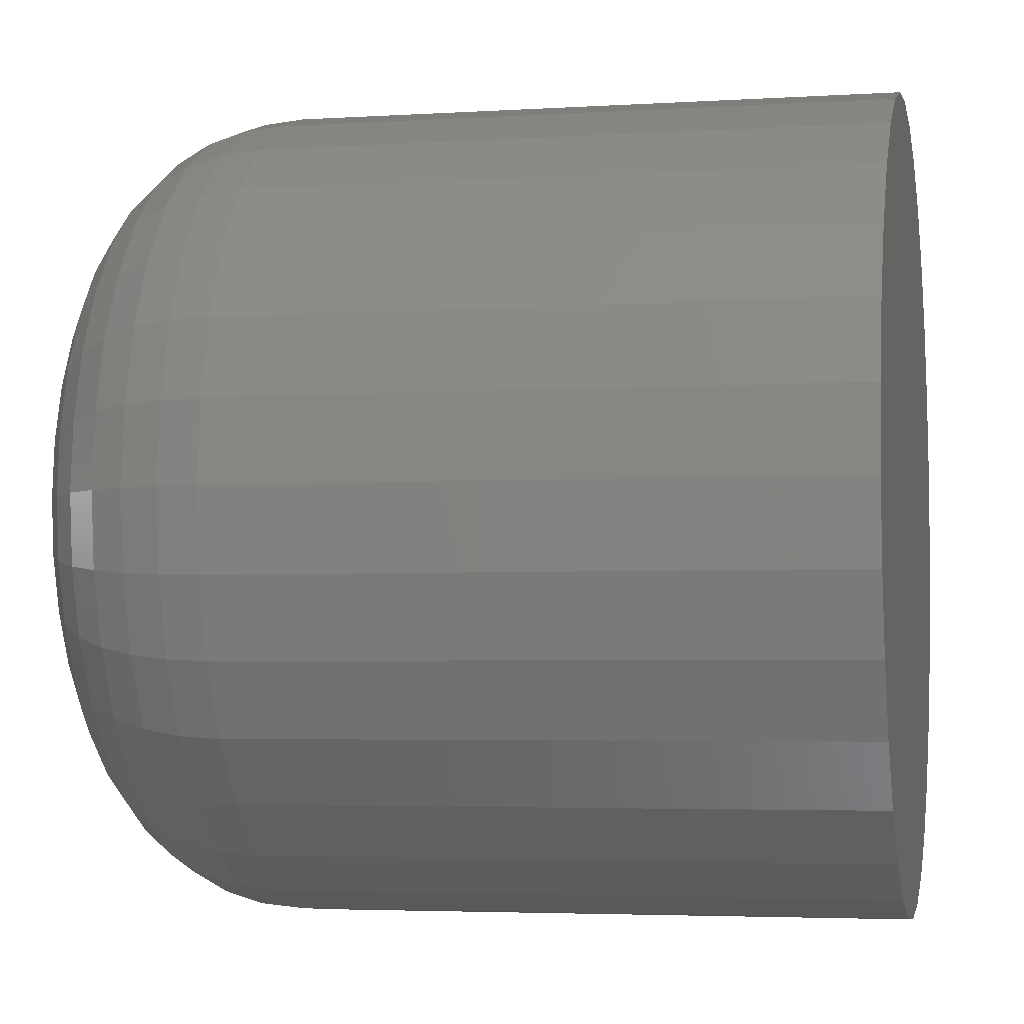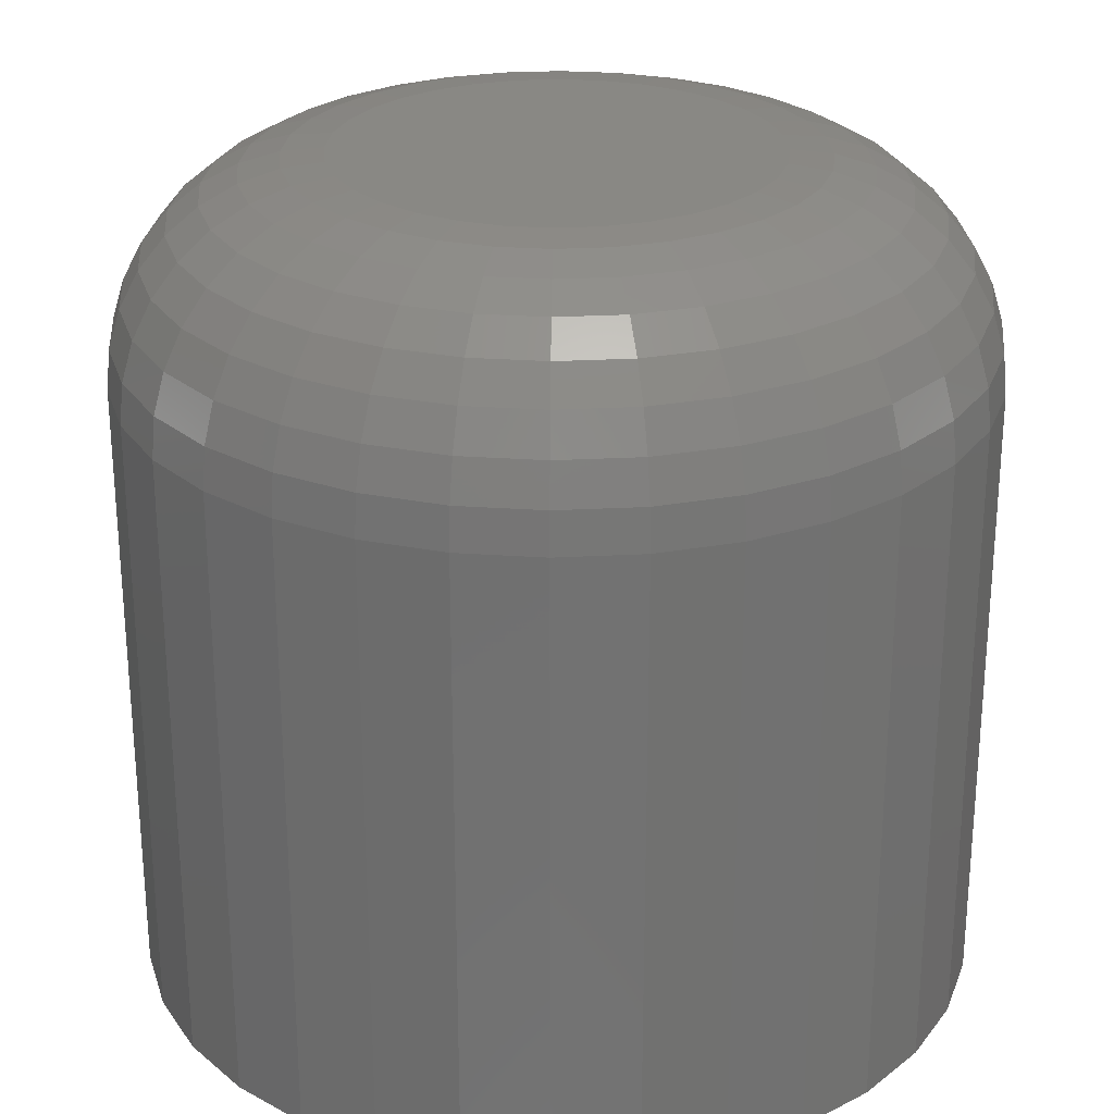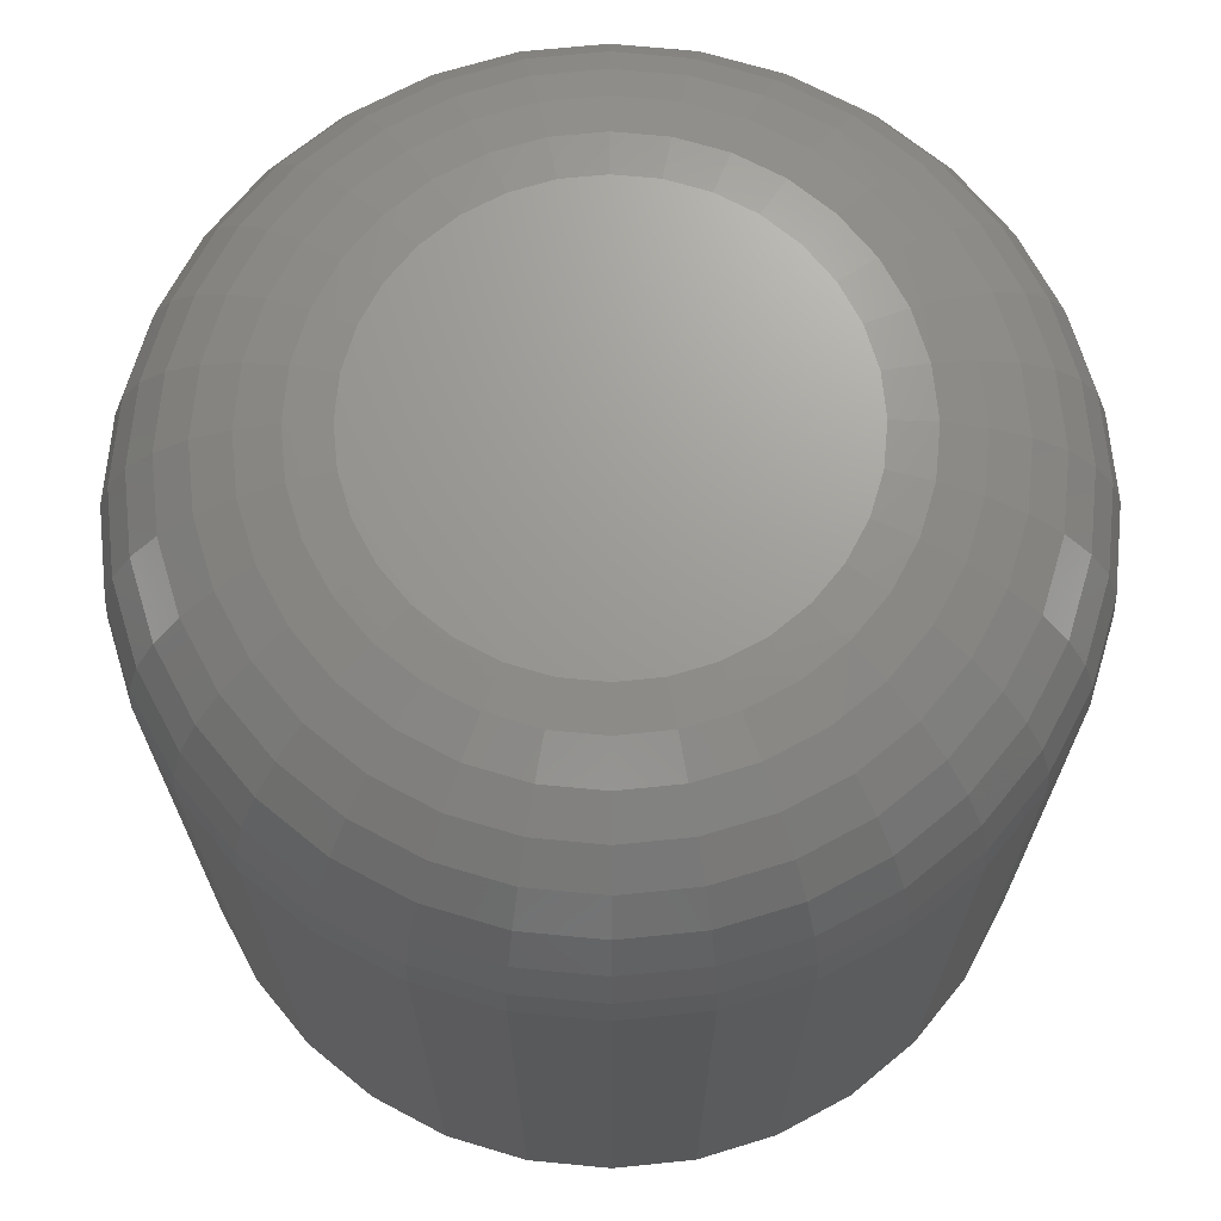
<metadata>
{"format":"stl","ext":"stl","renderer":"f3d","projection":"perspective","resolution":1024,"background":"white","views":[{"elev":-3.8,"azim":-78.2,"up":"+Z"},{"elev":26.4,"azim":-66.7,"up":"+Y"},{"elev":69.5,"azim":78.6,"up":"+Y"}]}
</metadata>
<code>
# stl→obj: 320 verts, 636 faces
v -0.6131 8.929e-18 0.717
v -0.6071 9.795e-18 0.7188
v -0.6009 1.055e-17 0.7194
v -0.5947 1.118e-17 0.7188
v -0.5887 1.164e-17 0.717
v -0.6186 7.989e-18 0.714
v -0.5832 1.193e-17 0.714
v -0.6235 7.012e-18 0.7101
v -0.5783 1.202e-17 0.7101
v -0.6274 6.035e-18 0.7052
v -0.5744 1.193e-17 0.7052
v -0.6304 5.095e-18 0.6997
v -0.5714 1.164e-17 0.6997
v -0.6322 4.229e-18 0.6937
v -0.5696 1.118e-17 0.6937
v -0.5714 8.929e-18 0.6753
v -0.6304 2.383e-18 0.6753
v -0.5696 9.795e-18 0.6813
v -0.6274 2.098e-18 0.6698
v -0.5744 7.989e-18 0.6698
v -0.6235 2.002e-18 0.6649
v -0.5783 7.012e-18 0.6649
v -0.6186 2.098e-18 0.661
v -0.5832 6.035e-18 0.661
v -0.6131 2.383e-18 0.658
v -0.5887 5.095e-18 0.658
v -0.6071 2.846e-18 0.6562
v -0.6009 3.469e-18 0.6556
v -0.5947 4.229e-18 0.6562
v -0.6322 2.846e-18 0.6813
v -0.6328 3.469e-18 0.6875
v -0.569 1.055e-17 0.6875
v -0.5377 -0.03125 0.6875
v -0.5377 -0.125 0.6875
v -0.539 -0.03125 0.6752
v -0.539 -0.125 0.6752
v -0.5426 -0.03125 0.6633
v -0.5426 -0.125 0.6633
v -0.5484 -0.03125 0.6524
v -0.5484 -0.125 0.6524
v -0.5562 -0.03125 0.6428
v -0.5562 -0.125 0.6428
v -0.5658 -0.03125 0.635
v -0.5658 -0.125 0.635
v -0.5767 -0.03125 0.6291
v -0.5767 -0.125 0.6291
v -0.5886 -0.03125 0.6256
v -0.5886 -0.125 0.6256
v -0.6009 -0.03125 0.6243
v -0.6009 -0.125 0.6243
v -0.6132 -0.03125 0.6256
v -0.6132 -0.125 0.6256
v -0.6251 -0.03125 0.6291
v -0.6251 -0.125 0.6291
v -0.636 -0.03125 0.635
v -0.636 -0.125 0.635
v -0.6456 -0.03125 0.6428
v -0.6456 -0.125 0.6428
v -0.6534 -0.03125 0.6524
v -0.6534 -0.125 0.6524
v -0.6593 -0.03125 0.6633
v -0.6593 -0.125 0.6633
v -0.6628 -0.03125 0.6752
v -0.6628 -0.125 0.6752
v -0.6641 -0.03125 0.6875
v -0.6641 -0.125 0.6875
v -0.6628 -0.03125 0.6998
v -0.6628 -0.125 0.6998
v -0.6593 -0.03125 0.7117
v -0.6593 -0.125 0.7117
v -0.6534 -0.03125 0.7226
v -0.6534 -0.125 0.7226
v -0.6456 -0.03125 0.7322
v -0.6456 -0.125 0.7322
v -0.636 -0.03125 0.74
v -0.636 -0.125 0.74
v -0.6251 -0.03125 0.7459
v -0.6251 -0.125 0.7459
v -0.6132 -0.03125 0.7494
v -0.6132 -0.125 0.7494
v -0.6009 -0.03125 0.7507
v -0.6009 -0.125 0.7507
v -0.5886 -0.03125 0.7494
v -0.5886 -0.125 0.7494
v -0.5767 -0.03125 0.7459
v -0.5767 -0.125 0.7459
v -0.5658 -0.03125 0.74
v -0.5658 -0.125 0.74
v -0.5562 -0.03125 0.7322
v -0.5562 -0.125 0.7322
v -0.5484 -0.03125 0.7226
v -0.5484 -0.125 0.7226
v -0.5426 -0.03125 0.7117
v -0.5426 -0.125 0.7117
v -0.539 -0.03125 0.6998
v -0.539 -0.125 0.6998
v -0.5383 -0.02515 0.6875
v -0.5395 -0.02515 0.6753
v -0.5401 -0.01929 0.6875
v -0.5413 -0.01929 0.6756
v -0.543 -0.01389 0.6875
v -0.5441 -0.01389 0.6762
v -0.5469 -0.009153 0.6875
v -0.5479 -0.009153 0.677
v -0.5516 -0.005267 0.6875
v -0.5526 -0.005267 0.6779
v -0.557 -0.002379 0.6875
v -0.5579 -0.002379 0.6789
v -0.5629 -0.0006005 0.6875
v -0.5636 -0.0006005 0.6801
v -0.6623 -0.02515 0.6753
v -0.6635 -0.02515 0.6875
v -0.6605 -0.01929 0.6756
v -0.6617 -0.01929 0.6875
v -0.6577 -0.01389 0.6762
v -0.6588 -0.01389 0.6875
v -0.6539 -0.009153 0.677
v -0.6549 -0.009153 0.6875
v -0.6492 -0.005267 0.6779
v -0.6502 -0.005267 0.6875
v -0.6439 -0.002379 0.6789
v -0.6448 -0.002379 0.6875
v -0.6382 -0.0006005 0.6801
v -0.6389 -0.0006005 0.6875
v -0.6587 -0.02515 0.6636
v -0.6571 -0.01929 0.6642
v -0.6544 -0.01389 0.6653
v -0.6508 -0.009153 0.6668
v -0.6464 -0.005267 0.6686
v -0.6414 -0.002379 0.6707
v -0.636 -0.0006005 0.673
v -0.6529 -0.02515 0.6527
v -0.6514 -0.01929 0.6537
v -0.649 -0.01389 0.6553
v -0.6458 -0.009153 0.6575
v -0.6419 -0.005267 0.6601
v -0.6374 -0.002379 0.6631
v -0.6325 -0.0006005 0.6664
v -0.6451 -0.02515 0.6433
v -0.6439 -0.01929 0.6445
v -0.6418 -0.01389 0.6466
v -0.6391 -0.009153 0.6493
v -0.6357 -0.005267 0.6527
v -0.6319 -0.002379 0.6565
v -0.6278 -0.0006005 0.6606
v -0.6357 -0.02515 0.6355
v -0.6347 -0.01929 0.637
v -0.6331 -0.01389 0.6394
v -0.6309 -0.009153 0.6426
v -0.6283 -0.005267 0.6465
v -0.6253 -0.002379 0.651
v -0.622 -0.0006005 0.6559
v -0.6248 -0.02515 0.6297
v -0.6242 -0.01929 0.6313
v -0.6231 -0.01389 0.634
v -0.6216 -0.009153 0.6376
v -0.6198 -0.005267 0.642
v -0.6177 -0.002379 0.647
v -0.6154 -0.0006005 0.6524
v -0.6131 -0.02515 0.6261
v -0.6128 -0.01929 0.6279
v -0.6122 -0.01389 0.6307
v -0.6114 -0.009153 0.6345
v -0.6105 -0.005267 0.6392
v -0.6095 -0.002379 0.6445
v -0.6083 -0.0006005 0.6502
v -0.6009 -0.02515 0.6249
v -0.6009 -0.01929 0.6267
v -0.6009 -0.01389 0.6296
v -0.6009 -0.009153 0.6335
v -0.6009 -0.005267 0.6382
v -0.6009 -0.002379 0.6436
v -0.6009 -0.0006005 0.6495
v -0.5887 -0.02515 0.6261
v -0.589 -0.01929 0.6279
v -0.5896 -0.01389 0.6307
v -0.5904 -0.009153 0.6345
v -0.5913 -0.005267 0.6392
v -0.5923 -0.002379 0.6445
v -0.5935 -0.0006005 0.6502
v -0.577 -0.02515 0.6297
v -0.5776 -0.01929 0.6313
v -0.5788 -0.01389 0.634
v -0.5802 -0.009153 0.6376
v -0.582 -0.005267 0.642
v -0.5841 -0.002379 0.647
v -0.5864 -0.0006005 0.6524
v -0.5661 -0.02515 0.6355
v -0.5671 -0.01929 0.637
v -0.5687 -0.01389 0.6394
v -0.5709 -0.009153 0.6426
v -0.5735 -0.005267 0.6465
v -0.5765 -0.002379 0.651
v -0.5798 -0.0006005 0.6559
v -0.5567 -0.02515 0.6433
v -0.5579 -0.01929 0.6445
v -0.56 -0.01389 0.6466
v -0.5627 -0.009153 0.6493
v -0.5661 -0.005267 0.6527
v -0.5699 -0.002379 0.6565
v -0.574 -0.0006005 0.6606
v -0.5489 -0.02515 0.6527
v -0.5504 -0.01929 0.6537
v -0.5528 -0.01389 0.6553
v -0.556 -0.009153 0.6575
v -0.5599 -0.005267 0.6601
v -0.5644 -0.002379 0.6631
v -0.5693 -0.0006005 0.6664
v -0.5431 -0.02515 0.6636
v -0.5448 -0.01929 0.6642
v -0.5474 -0.01389 0.6653
v -0.551 -0.009153 0.6668
v -0.5554 -0.005267 0.6686
v -0.5604 -0.002379 0.6707
v -0.5658 -0.0006005 0.673
v -0.6623 -0.02515 0.6997
v -0.6605 -0.01929 0.6994
v -0.6577 -0.01389 0.6988
v -0.6539 -0.009153 0.698
v -0.6492 -0.005267 0.6971
v -0.6439 -0.002379 0.6961
v -0.6382 -0.0006005 0.6949
v -0.5395 -0.02515 0.6997
v -0.5413 -0.01929 0.6994
v -0.5441 -0.01389 0.6988
v -0.5479 -0.009153 0.698
v -0.5526 -0.005267 0.6971
v -0.5579 -0.002379 0.6961
v -0.5636 -0.0006005 0.6949
v -0.5431 -0.02515 0.7114
v -0.5448 -0.01929 0.7108
v -0.5474 -0.01389 0.7097
v -0.551 -0.009153 0.7082
v -0.5554 -0.005267 0.7064
v -0.5604 -0.002379 0.7043
v -0.5658 -0.0006005 0.702
v -0.5489 -0.02515 0.7223
v -0.5504 -0.01929 0.7213
v -0.5528 -0.01389 0.7197
v -0.556 -0.009153 0.7175
v -0.5599 -0.005267 0.7149
v -0.5644 -0.002379 0.7119
v -0.5693 -0.0006005 0.7086
v -0.5567 -0.02515 0.7317
v -0.5579 -0.01929 0.7305
v -0.56 -0.01389 0.7284
v -0.5627 -0.009153 0.7257
v -0.5661 -0.005267 0.7223
v -0.5699 -0.002379 0.7185
v -0.574 -0.0006005 0.7144
v -0.5661 -0.02515 0.7395
v -0.5671 -0.01929 0.738
v -0.5687 -0.01389 0.7356
v -0.5709 -0.009153 0.7324
v -0.5735 -0.005267 0.7285
v -0.5765 -0.002379 0.724
v -0.5798 -0.0006005 0.7191
v -0.577 -0.02515 0.7453
v -0.5776 -0.01929 0.7437
v -0.5788 -0.01389 0.741
v -0.5802 -0.009153 0.7374
v -0.582 -0.005267 0.733
v -0.5841 -0.002379 0.728
v -0.5864 -0.0006005 0.7226
v -0.5887 -0.02515 0.7489
v -0.589 -0.01929 0.7471
v -0.5896 -0.01389 0.7443
v -0.5904 -0.009153 0.7405
v -0.5913 -0.005267 0.7358
v -0.5923 -0.002379 0.7305
v -0.5935 -0.0006005 0.7248
v -0.6009 -0.02515 0.7501
v -0.6009 -0.01929 0.7483
v -0.6009 -0.01389 0.7454
v -0.6009 -0.009153 0.7415
v -0.6009 -0.005267 0.7368
v -0.6009 -0.002379 0.7314
v -0.6009 -0.0006005 0.7255
v -0.6131 -0.02515 0.7489
v -0.6128 -0.01929 0.7471
v -0.6122 -0.01389 0.7443
v -0.6114 -0.009153 0.7405
v -0.6105 -0.005267 0.7358
v -0.6095 -0.002379 0.7305
v -0.6083 -0.0006005 0.7248
v -0.6248 -0.02515 0.7453
v -0.6242 -0.01929 0.7437
v -0.6231 -0.01389 0.741
v -0.6216 -0.009153 0.7374
v -0.6198 -0.005267 0.733
v -0.6177 -0.002379 0.728
v -0.6154 -0.0006005 0.7226
v -0.6357 -0.02515 0.7395
v -0.6347 -0.01929 0.738
v -0.6331 -0.01389 0.7356
v -0.6309 -0.009153 0.7324
v -0.6283 -0.005267 0.7285
v -0.6253 -0.002379 0.724
v -0.622 -0.0006005 0.7191
v -0.6451 -0.02515 0.7317
v -0.6439 -0.01929 0.7305
v -0.6418 -0.01389 0.7284
v -0.6391 -0.009153 0.7257
v -0.6357 -0.005267 0.7223
v -0.6319 -0.002379 0.7185
v -0.6278 -0.0006005 0.7144
v -0.6529 -0.02515 0.7223
v -0.6514 -0.01929 0.7213
v -0.649 -0.01389 0.7197
v -0.6458 -0.009153 0.7175
v -0.6419 -0.005267 0.7149
v -0.6374 -0.002379 0.7119
v -0.6325 -0.0006005 0.7086
v -0.6587 -0.02515 0.7114
v -0.6571 -0.01929 0.7108
v -0.6544 -0.01389 0.7097
v -0.6508 -0.009153 0.7082
v -0.6464 -0.005267 0.7064
v -0.6414 -0.002379 0.7043
v -0.636 -0.0006005 0.702
f 1 2 3
f 1 3 4
f 5 1 4
f 6 1 5
f 7 6 5
f 8 6 7
f 9 8 7
f 10 8 9
f 11 10 9
f 12 10 11
f 13 12 11
f 14 12 13
f 15 14 13
f 16 17 18
f 19 17 16
f 20 19 16
f 21 19 20
f 22 21 20
f 23 21 22
f 24 23 22
f 25 23 24
f 26 25 24
f 27 25 26
f 28 27 26
f 29 28 26
f 17 30 18
f 18 30 31
f 18 31 32
f 32 31 14
f 32 14 15
f 33 34 35
f 35 34 36
f 35 36 37
f 37 36 38
f 37 38 39
f 39 38 40
f 39 40 41
f 41 40 42
f 41 42 43
f 43 42 44
f 43 44 45
f 45 44 46
f 45 46 47
f 47 46 48
f 47 48 49
f 49 48 50
f 49 50 51
f 51 50 52
f 51 52 53
f 53 52 54
f 53 54 55
f 55 54 56
f 55 56 57
f 57 56 58
f 57 58 59
f 59 58 60
f 59 60 61
f 61 60 62
f 61 62 63
f 63 62 64
f 63 64 65
f 65 64 66
f 65 66 67
f 67 66 68
f 67 68 69
f 69 68 70
f 69 70 71
f 71 70 72
f 71 72 73
f 73 72 74
f 73 74 75
f 75 74 76
f 75 76 77
f 77 76 78
f 77 78 79
f 79 78 80
f 79 80 81
f 81 80 82
f 81 82 83
f 83 82 84
f 83 84 85
f 85 84 86
f 85 86 87
f 87 86 88
f 87 88 89
f 89 88 90
f 89 90 91
f 91 90 92
f 91 92 93
f 93 92 94
f 93 94 95
f 95 94 96
f 95 96 33
f 33 96 34
f 33 35 97
f 97 35 98
f 97 98 99
f 99 98 100
f 99 100 101
f 101 100 102
f 101 102 103
f 103 102 104
f 103 104 105
f 105 104 106
f 105 106 107
f 107 106 108
f 107 108 109
f 109 108 110
f 109 110 32
f 32 110 18
f 63 65 111
f 111 65 112
f 111 112 113
f 113 112 114
f 113 114 115
f 115 114 116
f 115 116 117
f 117 116 118
f 117 118 119
f 119 118 120
f 119 120 121
f 121 120 122
f 121 122 123
f 123 122 124
f 123 124 30
f 30 124 31
f 61 63 125
f 125 63 111
f 125 111 126
f 126 111 113
f 126 113 127
f 127 113 115
f 127 115 128
f 128 115 117
f 128 117 129
f 129 117 119
f 129 119 130
f 130 119 121
f 130 121 131
f 131 121 123
f 131 123 17
f 17 123 30
f 59 61 132
f 132 61 125
f 132 125 133
f 133 125 126
f 133 126 134
f 134 126 127
f 134 127 135
f 135 127 128
f 135 128 136
f 136 128 129
f 136 129 137
f 137 129 130
f 137 130 138
f 138 130 131
f 138 131 19
f 19 131 17
f 57 59 139
f 139 59 132
f 139 132 140
f 140 132 133
f 140 133 141
f 141 133 134
f 141 134 142
f 142 134 135
f 142 135 143
f 143 135 136
f 143 136 144
f 144 136 137
f 144 137 145
f 145 137 138
f 145 138 21
f 21 138 19
f 55 57 146
f 146 57 139
f 146 139 147
f 147 139 140
f 147 140 148
f 148 140 141
f 148 141 149
f 149 141 142
f 149 142 150
f 150 142 143
f 150 143 151
f 151 143 144
f 151 144 152
f 152 144 145
f 152 145 23
f 23 145 21
f 53 55 153
f 153 55 146
f 153 146 154
f 154 146 147
f 154 147 155
f 155 147 148
f 155 148 156
f 156 148 149
f 156 149 157
f 157 149 150
f 157 150 158
f 158 150 151
f 158 151 159
f 159 151 152
f 159 152 25
f 25 152 23
f 51 53 160
f 160 53 153
f 160 153 161
f 161 153 154
f 161 154 162
f 162 154 155
f 162 155 163
f 163 155 156
f 163 156 164
f 164 156 157
f 164 157 165
f 165 157 158
f 165 158 166
f 166 158 159
f 166 159 27
f 27 159 25
f 49 51 167
f 167 51 160
f 167 160 168
f 168 160 161
f 168 161 169
f 169 161 162
f 169 162 170
f 170 162 163
f 170 163 171
f 171 163 164
f 171 164 172
f 172 164 165
f 172 165 173
f 173 165 166
f 173 166 28
f 28 166 27
f 47 49 174
f 174 49 167
f 174 167 175
f 175 167 168
f 175 168 176
f 176 168 169
f 176 169 177
f 177 169 170
f 177 170 178
f 178 170 171
f 178 171 179
f 179 171 172
f 179 172 180
f 180 172 173
f 180 173 29
f 29 173 28
f 45 47 181
f 181 47 174
f 181 174 182
f 182 174 175
f 182 175 183
f 183 175 176
f 183 176 184
f 184 176 177
f 184 177 185
f 185 177 178
f 185 178 186
f 186 178 179
f 186 179 187
f 187 179 180
f 187 180 26
f 26 180 29
f 43 45 188
f 188 45 181
f 188 181 189
f 189 181 182
f 189 182 190
f 190 182 183
f 190 183 191
f 191 183 184
f 191 184 192
f 192 184 185
f 192 185 193
f 193 185 186
f 193 186 194
f 194 186 187
f 194 187 24
f 24 187 26
f 41 43 195
f 195 43 188
f 195 188 196
f 196 188 189
f 196 189 197
f 197 189 190
f 197 190 198
f 198 190 191
f 198 191 199
f 199 191 192
f 199 192 200
f 200 192 193
f 200 193 201
f 201 193 194
f 201 194 22
f 22 194 24
f 39 41 202
f 202 41 195
f 202 195 203
f 203 195 196
f 203 196 204
f 204 196 197
f 204 197 205
f 205 197 198
f 205 198 206
f 206 198 199
f 206 199 207
f 207 199 200
f 207 200 208
f 208 200 201
f 208 201 20
f 20 201 22
f 37 39 209
f 209 39 202
f 209 202 210
f 210 202 203
f 210 203 211
f 211 203 204
f 211 204 212
f 212 204 205
f 212 205 213
f 213 205 206
f 213 206 214
f 214 206 207
f 214 207 215
f 215 207 208
f 215 208 16
f 16 208 20
f 35 37 98
f 98 37 209
f 98 209 100
f 100 209 210
f 100 210 102
f 102 210 211
f 102 211 104
f 104 211 212
f 104 212 106
f 106 212 213
f 106 213 108
f 108 213 214
f 108 214 110
f 110 214 215
f 110 215 18
f 18 215 16
f 65 67 112
f 112 67 216
f 112 216 114
f 114 216 217
f 114 217 116
f 116 217 218
f 116 218 118
f 118 218 219
f 118 219 120
f 120 219 220
f 120 220 122
f 122 220 221
f 122 221 124
f 124 221 222
f 124 222 31
f 31 222 14
f 95 33 223
f 223 33 97
f 223 97 224
f 224 97 99
f 224 99 225
f 225 99 101
f 225 101 226
f 226 101 103
f 226 103 227
f 227 103 105
f 227 105 228
f 228 105 107
f 228 107 229
f 229 107 109
f 229 109 15
f 15 109 32
f 93 95 230
f 230 95 223
f 230 223 231
f 231 223 224
f 231 224 232
f 232 224 225
f 232 225 233
f 233 225 226
f 233 226 234
f 234 226 227
f 234 227 235
f 235 227 228
f 235 228 236
f 236 228 229
f 236 229 13
f 13 229 15
f 91 93 237
f 237 93 230
f 237 230 238
f 238 230 231
f 238 231 239
f 239 231 232
f 239 232 240
f 240 232 233
f 240 233 241
f 241 233 234
f 241 234 242
f 242 234 235
f 242 235 243
f 243 235 236
f 243 236 11
f 11 236 13
f 89 91 244
f 244 91 237
f 244 237 245
f 245 237 238
f 245 238 246
f 246 238 239
f 246 239 247
f 247 239 240
f 247 240 248
f 248 240 241
f 248 241 249
f 249 241 242
f 249 242 250
f 250 242 243
f 250 243 9
f 9 243 11
f 87 89 251
f 251 89 244
f 251 244 252
f 252 244 245
f 252 245 253
f 253 245 246
f 253 246 254
f 254 246 247
f 254 247 255
f 255 247 248
f 255 248 256
f 256 248 249
f 256 249 257
f 257 249 250
f 257 250 7
f 7 250 9
f 85 87 258
f 258 87 251
f 258 251 259
f 259 251 252
f 259 252 260
f 260 252 253
f 260 253 261
f 261 253 254
f 261 254 262
f 262 254 255
f 262 255 263
f 263 255 256
f 263 256 264
f 264 256 257
f 264 257 5
f 5 257 7
f 83 85 265
f 265 85 258
f 265 258 266
f 266 258 259
f 266 259 267
f 267 259 260
f 267 260 268
f 268 260 261
f 268 261 269
f 269 261 262
f 269 262 270
f 270 262 263
f 270 263 271
f 271 263 264
f 271 264 4
f 4 264 5
f 81 83 272
f 272 83 265
f 272 265 273
f 273 265 266
f 273 266 274
f 274 266 267
f 274 267 275
f 275 267 268
f 275 268 276
f 276 268 269
f 276 269 277
f 277 269 270
f 277 270 278
f 278 270 271
f 278 271 3
f 3 271 4
f 79 81 279
f 279 81 272
f 279 272 280
f 280 272 273
f 280 273 281
f 281 273 274
f 281 274 282
f 282 274 275
f 282 275 283
f 283 275 276
f 283 276 284
f 284 276 277
f 284 277 285
f 285 277 278
f 285 278 2
f 2 278 3
f 77 79 286
f 286 79 279
f 286 279 287
f 287 279 280
f 287 280 288
f 288 280 281
f 288 281 289
f 289 281 282
f 289 282 290
f 290 282 283
f 290 283 291
f 291 283 284
f 291 284 292
f 292 284 285
f 292 285 1
f 1 285 2
f 75 77 293
f 293 77 286
f 293 286 294
f 294 286 287
f 294 287 295
f 295 287 288
f 295 288 296
f 296 288 289
f 296 289 297
f 297 289 290
f 297 290 298
f 298 290 291
f 298 291 299
f 299 291 292
f 299 292 6
f 6 292 1
f 73 75 300
f 300 75 293
f 300 293 301
f 301 293 294
f 301 294 302
f 302 294 295
f 302 295 303
f 303 295 296
f 303 296 304
f 304 296 297
f 304 297 305
f 305 297 298
f 305 298 306
f 306 298 299
f 306 299 8
f 8 299 6
f 71 73 307
f 307 73 300
f 307 300 308
f 308 300 301
f 308 301 309
f 309 301 302
f 309 302 310
f 310 302 303
f 310 303 311
f 311 303 304
f 311 304 312
f 312 304 305
f 312 305 313
f 313 305 306
f 313 306 10
f 10 306 8
f 69 71 314
f 314 71 307
f 314 307 315
f 315 307 308
f 315 308 316
f 316 308 309
f 316 309 317
f 317 309 310
f 317 310 318
f 318 310 311
f 318 311 319
f 319 311 312
f 319 312 320
f 320 312 313
f 320 313 12
f 12 313 10
f 67 69 216
f 216 69 314
f 216 314 217
f 217 314 315
f 217 315 218
f 218 315 316
f 218 316 219
f 219 316 317
f 219 317 220
f 220 317 318
f 220 318 221
f 221 318 319
f 221 319 222
f 222 319 320
f 222 320 14
f 14 320 12
f 80 84 82
f 84 80 78
f 84 78 86
f 86 78 76
f 86 76 88
f 88 76 74
f 88 74 90
f 90 74 72
f 90 72 92
f 40 58 42
f 42 58 56
f 42 56 44
f 44 56 54
f 44 54 46
f 46 54 52
f 46 52 48
f 48 52 50
f 92 72 94
f 94 72 70
f 94 70 96
f 96 70 68
f 96 68 34
f 34 68 66
f 34 66 36
f 36 66 64
f 36 64 38
f 38 64 62
f 38 62 40
f 40 62 60
f 40 60 58

</code>
